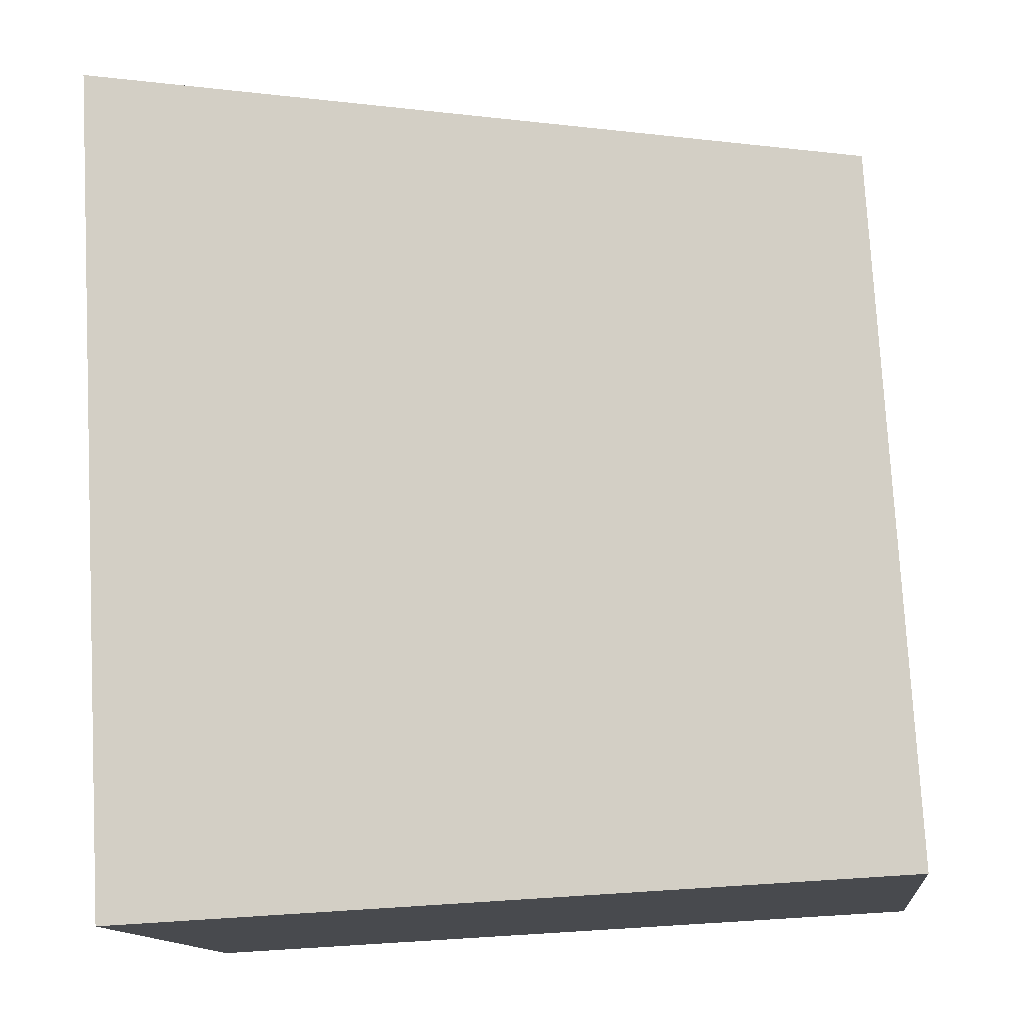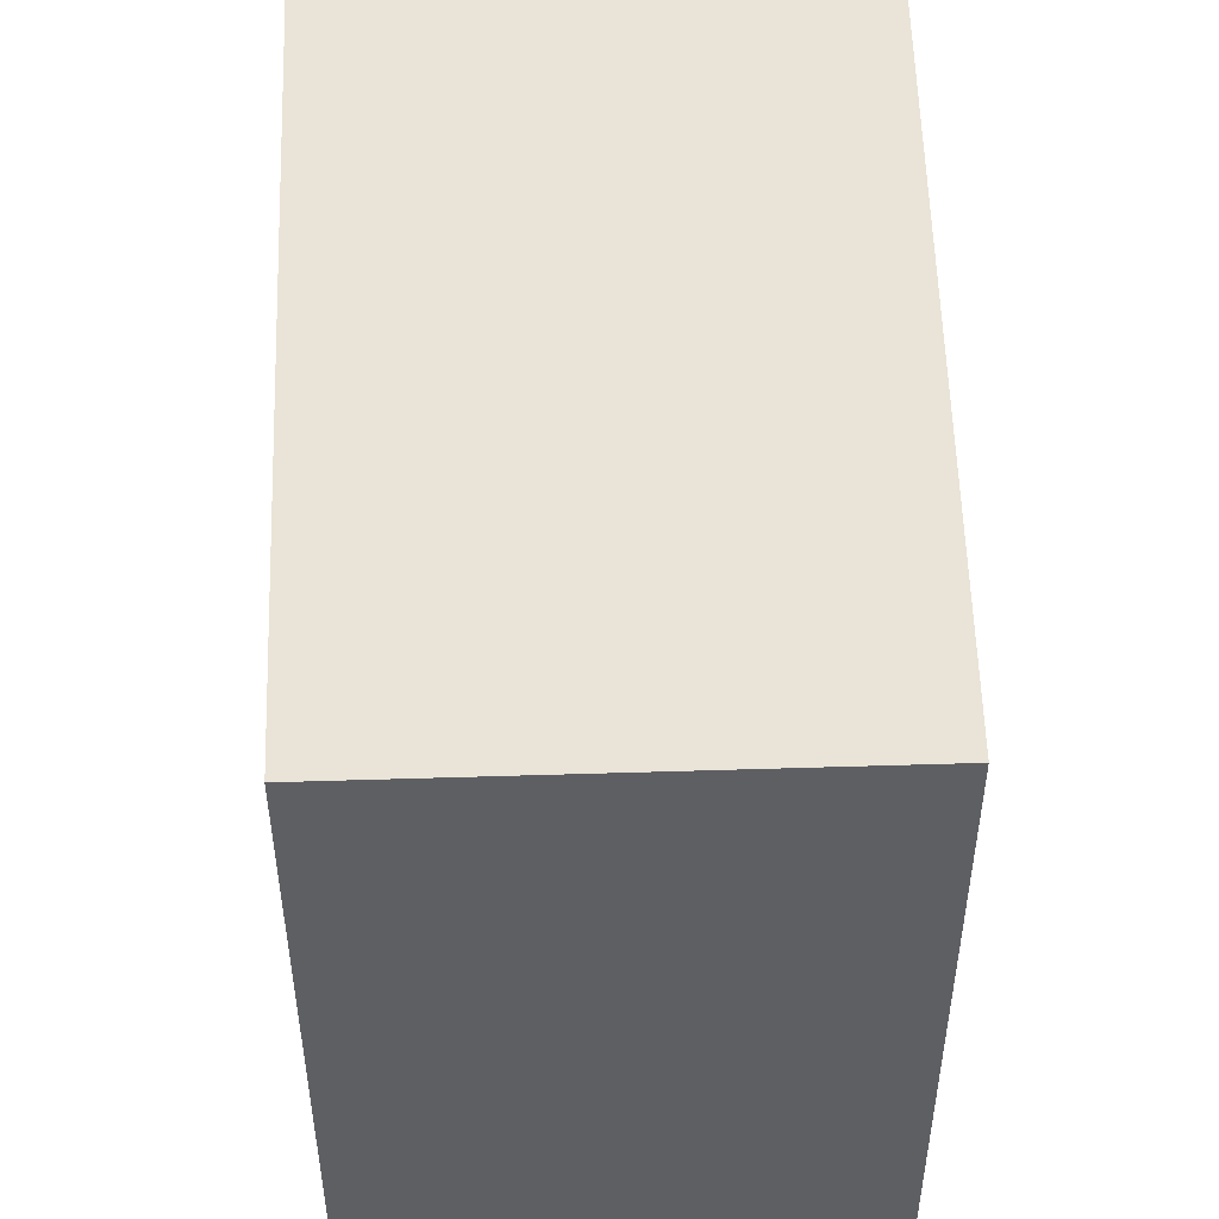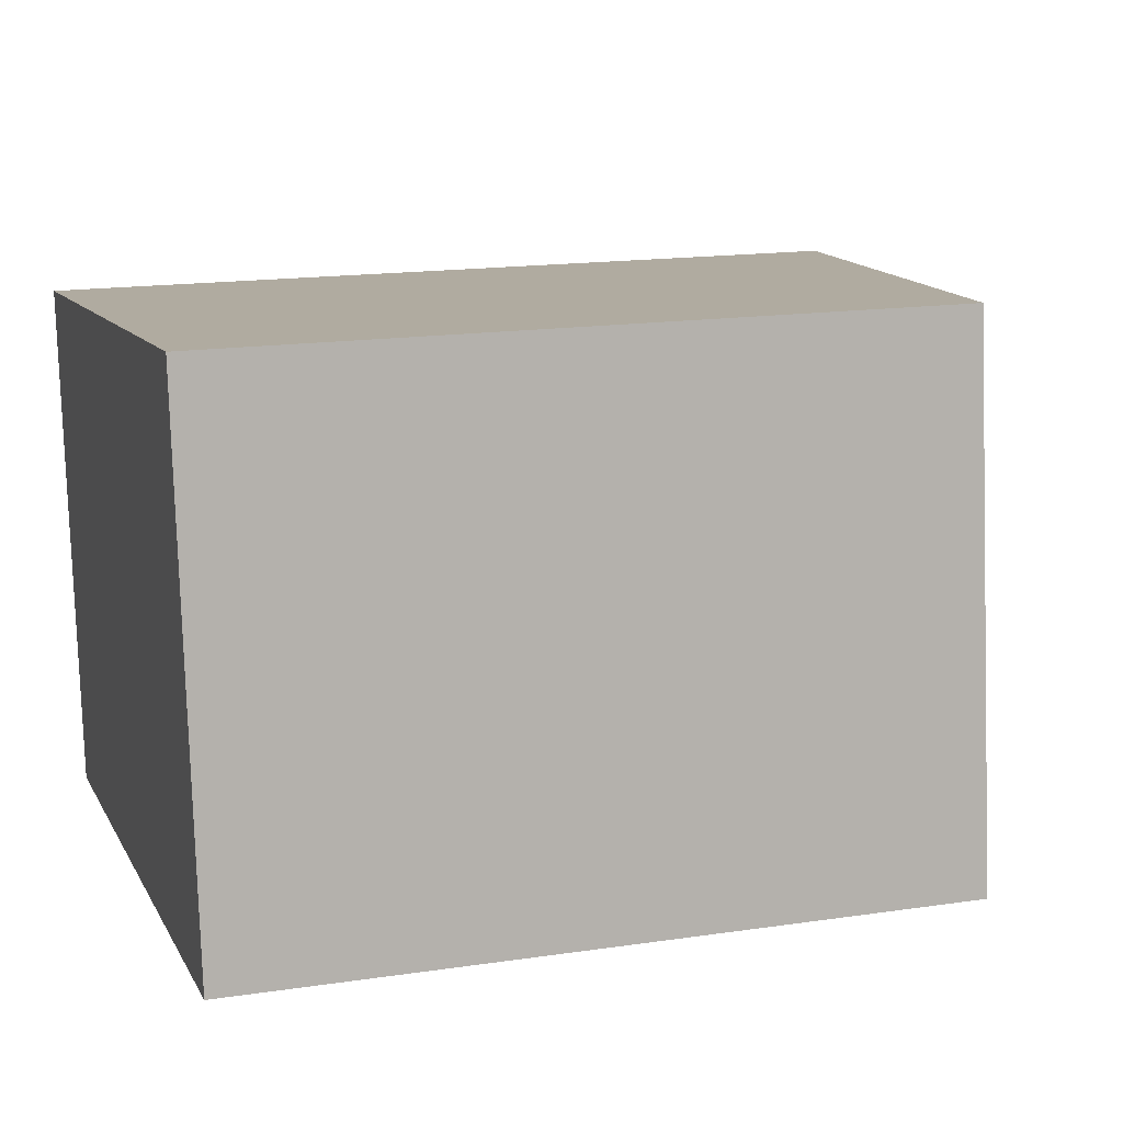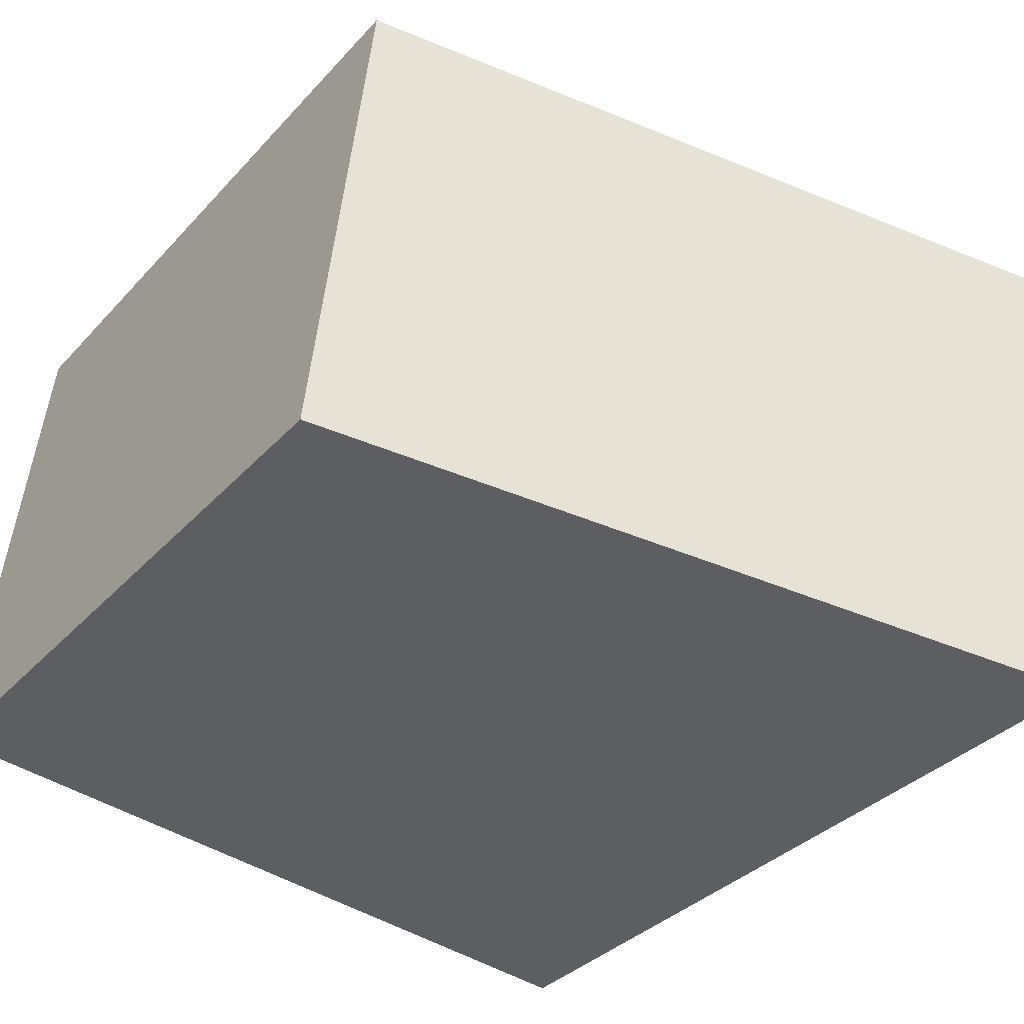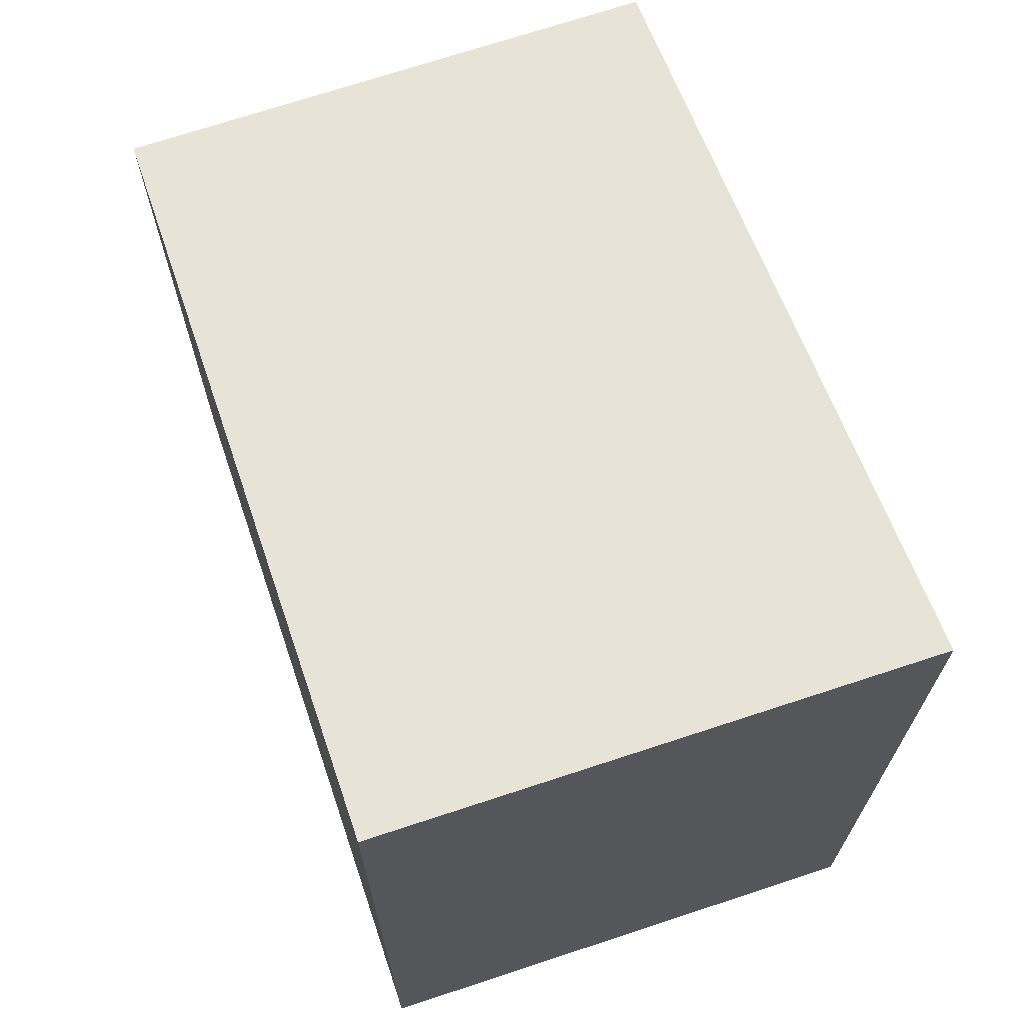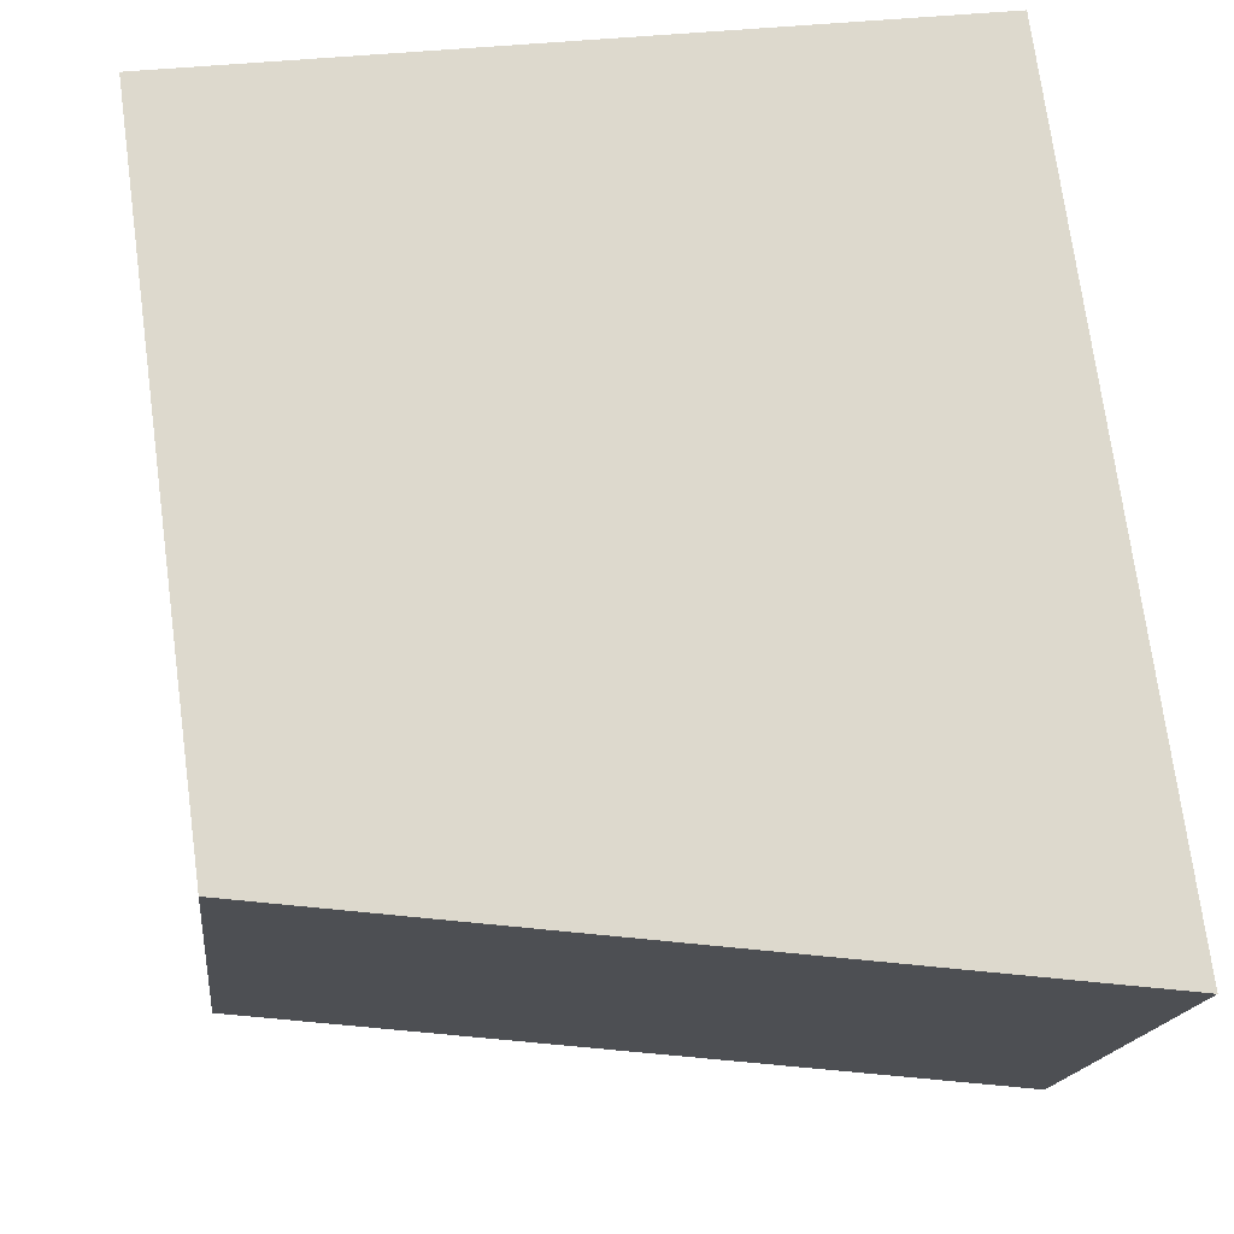
<metadata>
{"format":"obj","ext":"obj","renderer":"f3d","projection":"perspective","resolution":1024,"background":"white","views":[{"elev":76.6,"azim":-3.1,"up":"+Z"},{"elev":49.0,"azim":81.6,"up":"+Y"},{"elev":16.2,"azim":72.9,"up":"+Z"},{"elev":-34.5,"azim":144.4,"up":"+Z"},{"elev":69.7,"azim":-115.1,"up":"+Y"},{"elev":73.6,"azim":172.3,"up":"+Z"}]}
</metadata>
<code>
v  0.555 7.626 -4.629
v  6.832 6.163 0.774
v  7.358 6.17 -3.857
v  0 7.626 4.67e-16
v  0.555 2.834e-16 -4.629
v  7.358 2.362e-16 -3.857
v  0 0 0
v  6.832 -4.739e-17 0.774
g defaultobject
f 1 2 3
f 2 1 4
f 3 5 1
f 5 3 6
f 5 4 1
f 4 5 7
f 7 2 4
f 2 7 8
f 2 6 3
f 6 2 8
f 8 5 6
f 5 8 7

</code>
